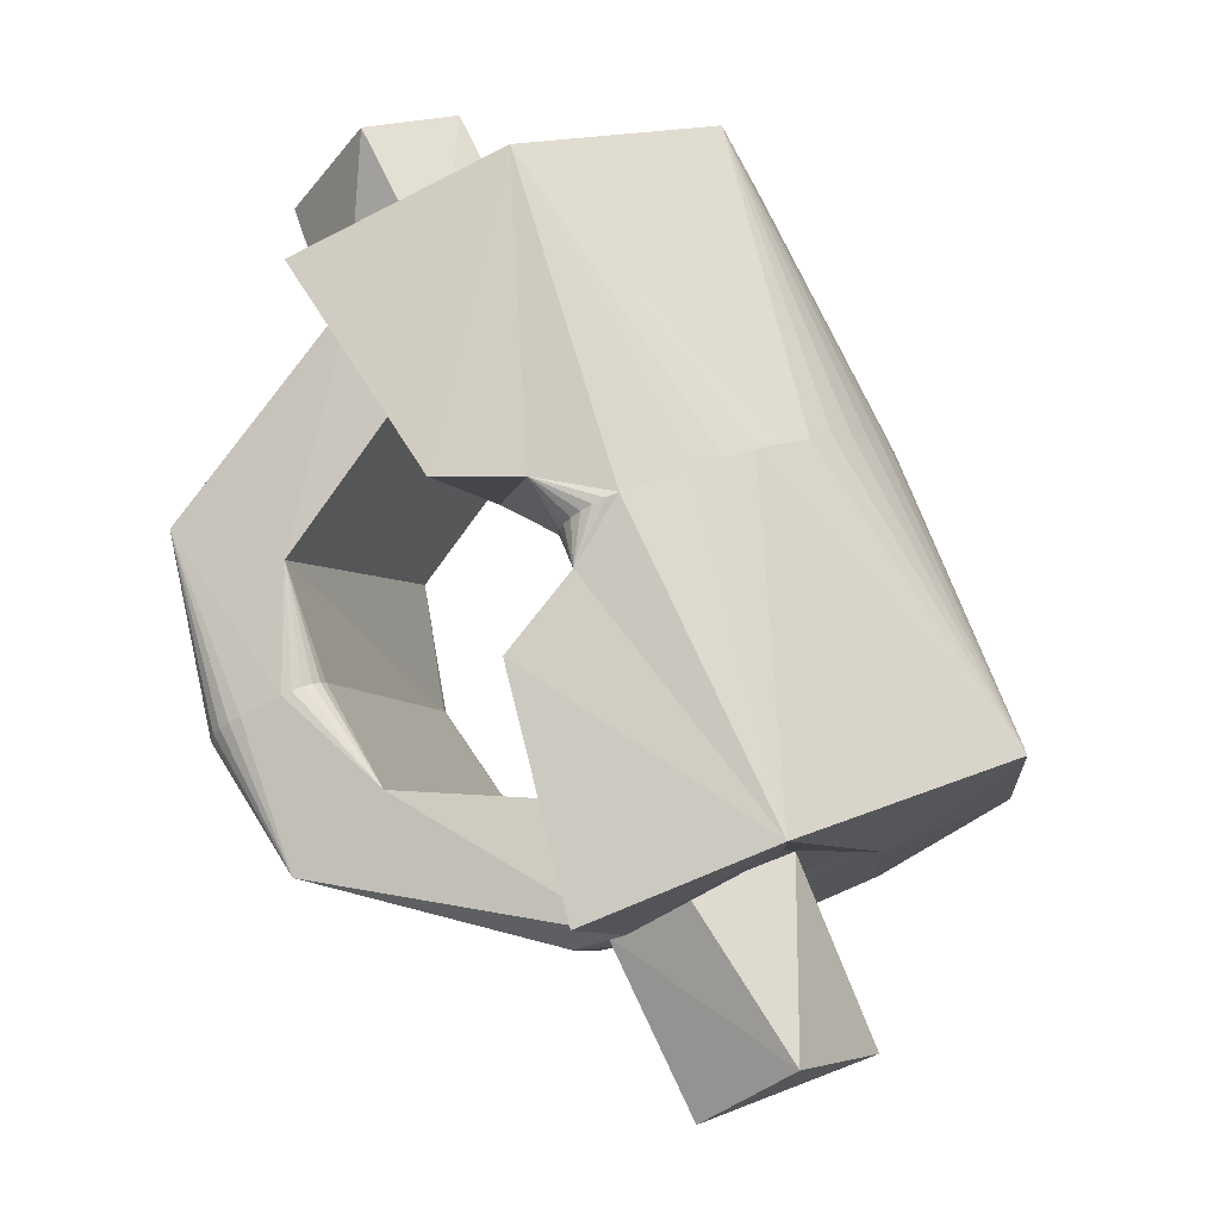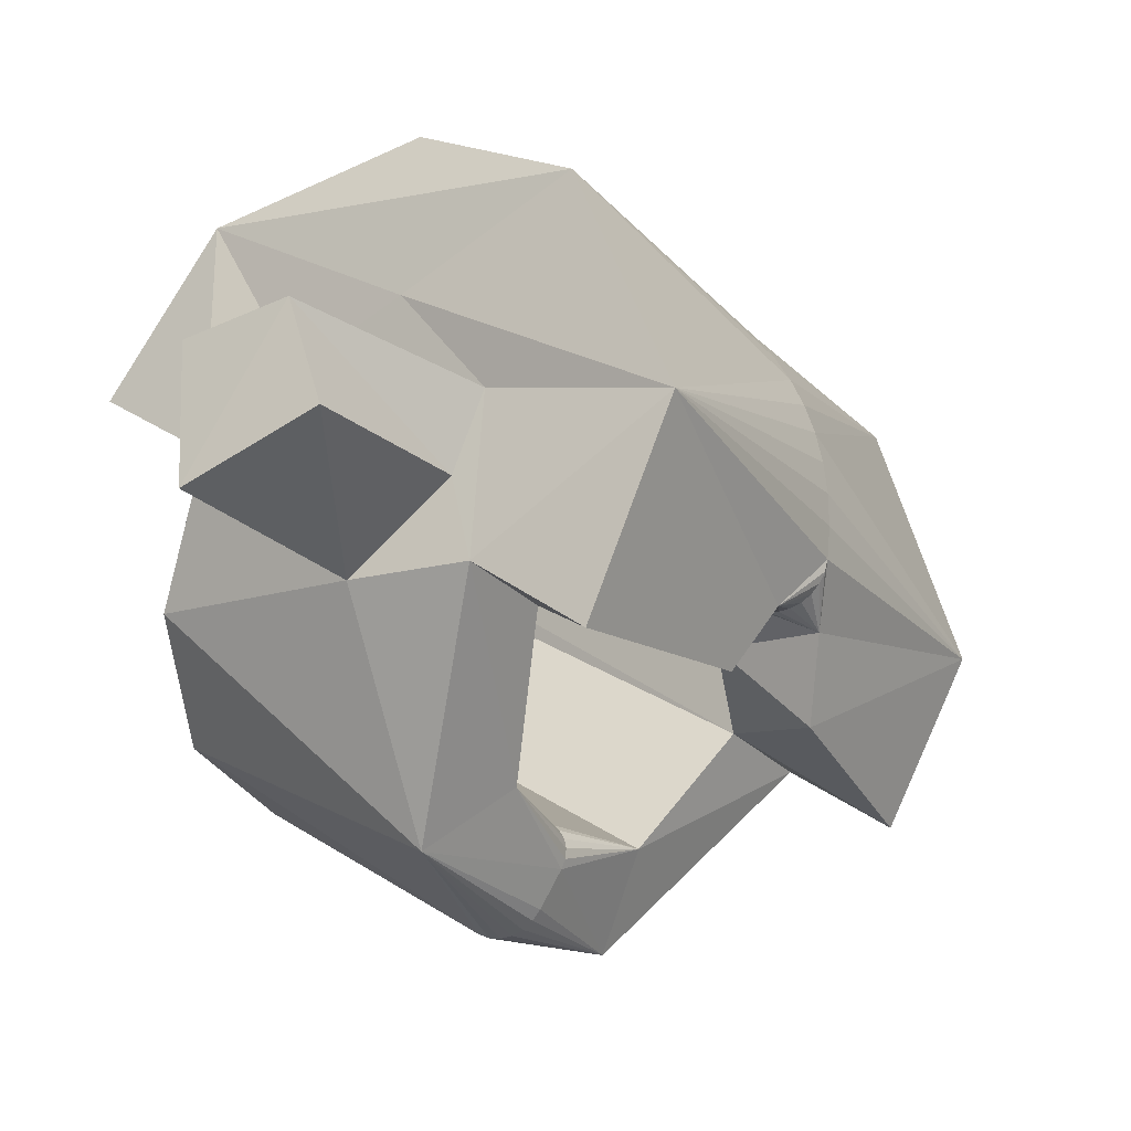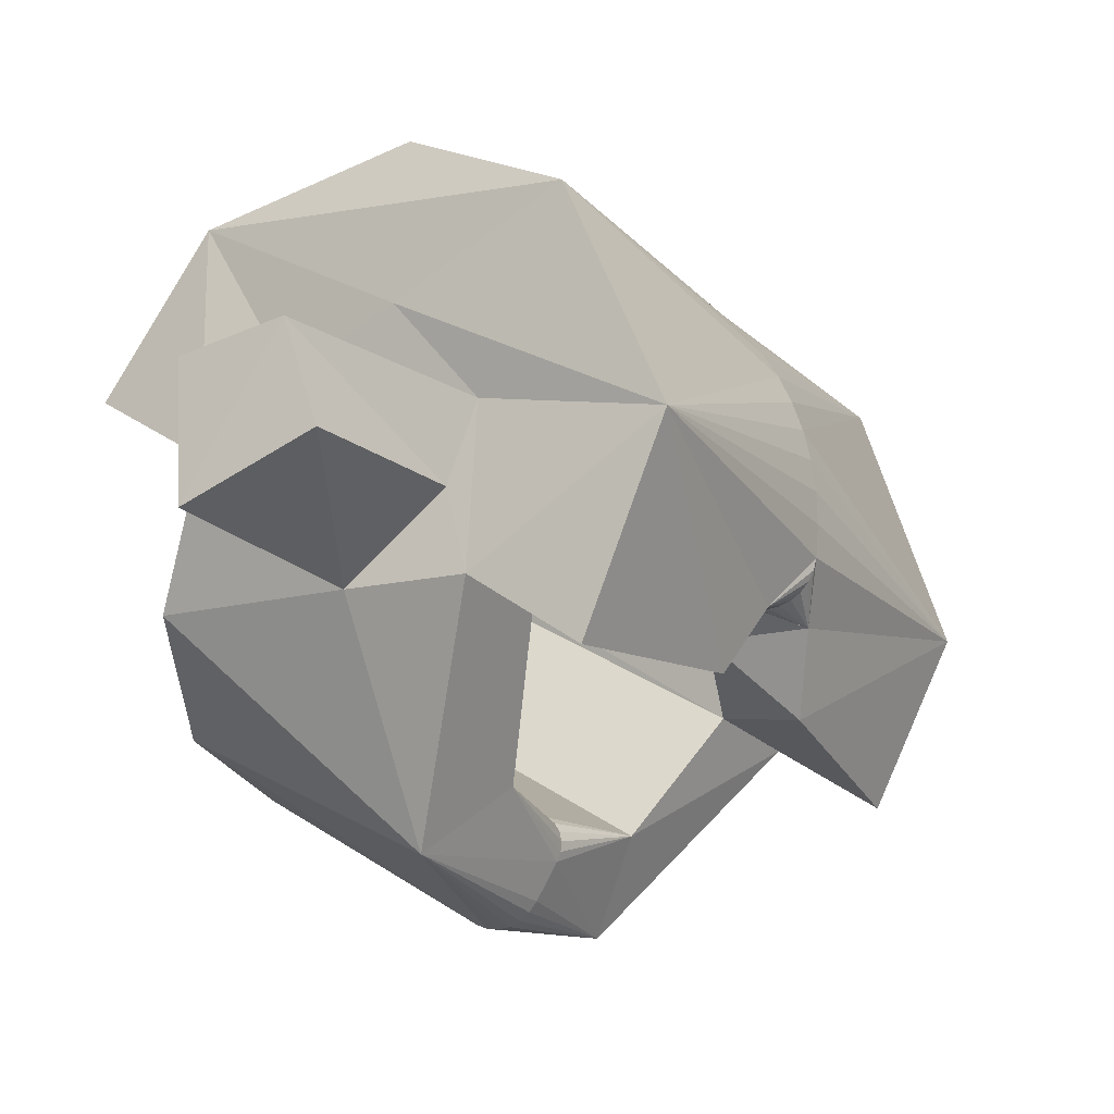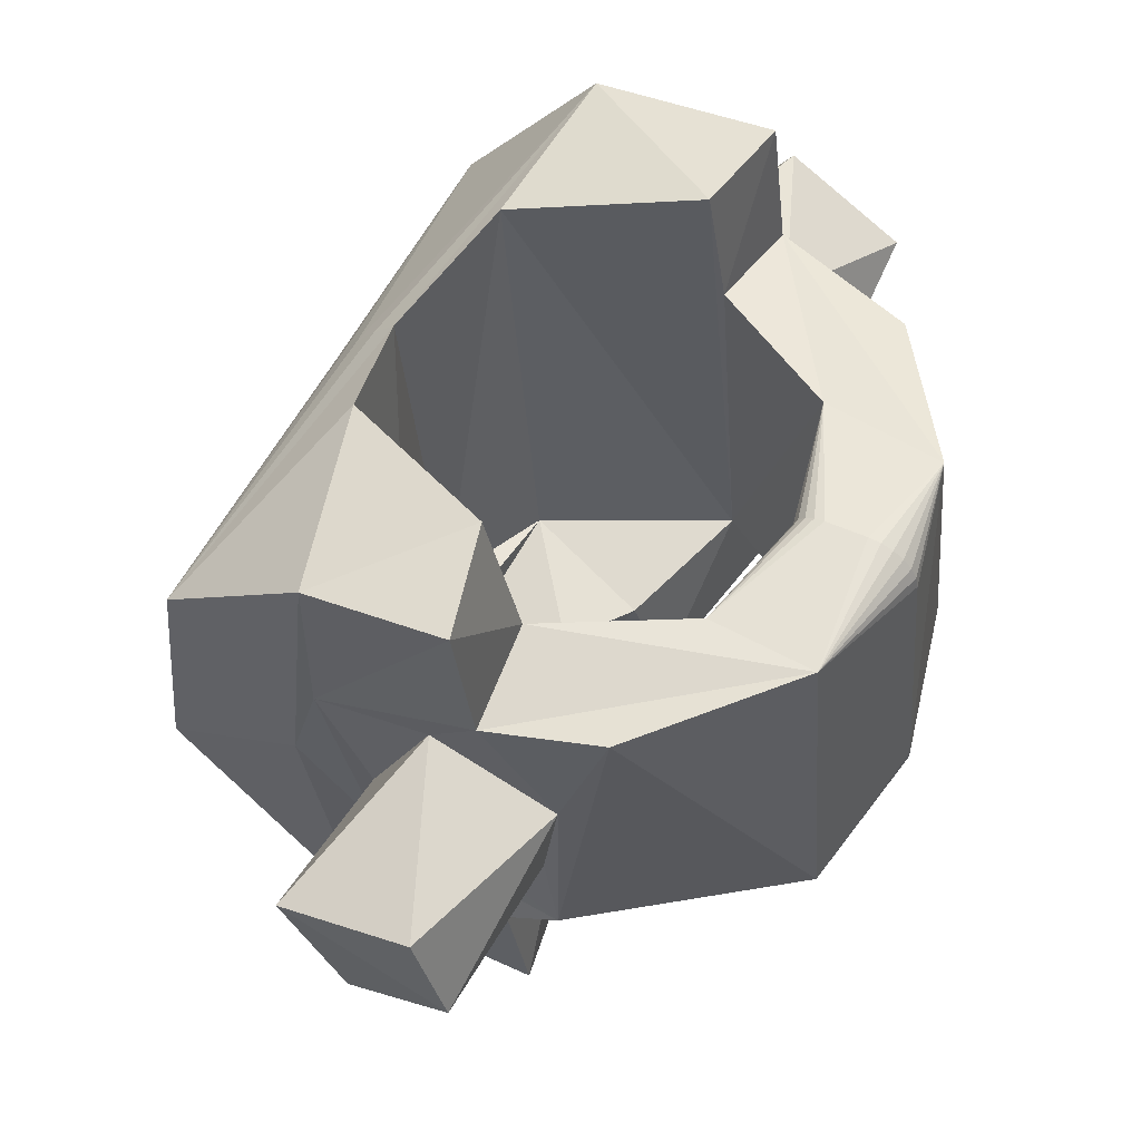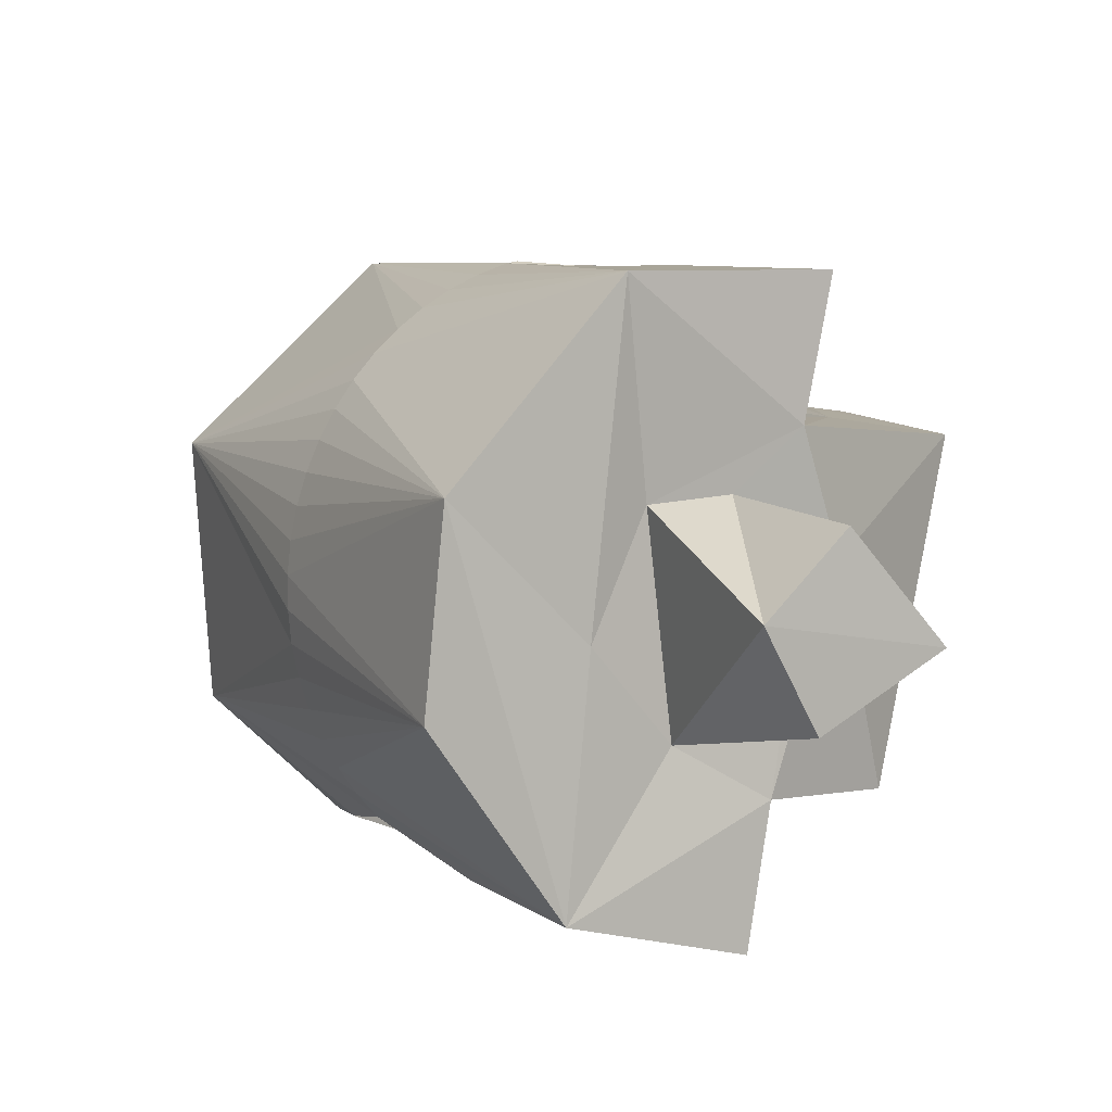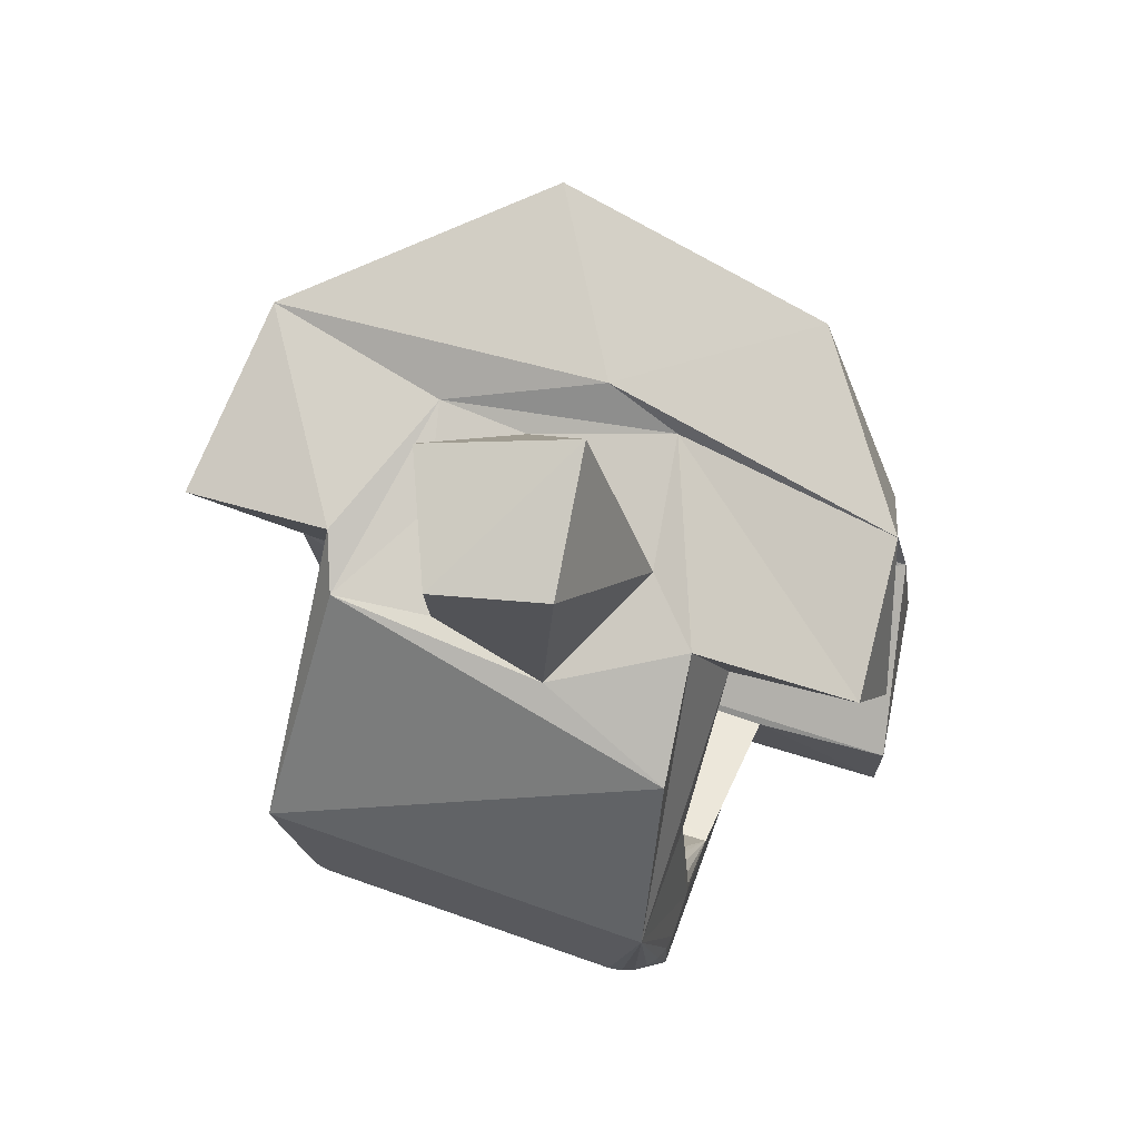
<metadata>
{"format":"obj","ext":"obj","renderer":"f3d","projection":"perspective","resolution":1024,"background":"white","views":[{"elev":10.4,"azim":-135.8,"up":"+Z"},{"elev":53.0,"azim":159.0,"up":"+Z"},{"elev":55.8,"azim":158.3,"up":"+Z"},{"elev":-50.7,"azim":33.0,"up":"+Z"},{"elev":76.5,"azim":35.3,"up":"+Z"},{"elev":-68.0,"azim":-74.5,"up":"+Z"}]}
</metadata>
<code>
o Left_Little_Limb0
v 0.0117 0.01367 0.02051
v 0.007298 0.02335 0.02335
v -0.002939 0.01272 0.03075
v 0.006346 0.002045 0.0231
v 0.008896 -0.008171 0.02297
v -0.003516 -0.007163 0.03176
v 0.01811 -0.02406 0.01775
v 0.01678 -0.009546 0.01668
v 0.02443 -0.008051 0.01272
v 0.02918 -0.01762 0.009731
v 0.02411 -0.01889 0.003113
v 0.02006 -0.009885 0.005864
v 0.000844 -0.02404 -0.00025
v -0.01368 0.003132 0.008816
v 0.01003 -0.02438 0.006741
v -0.006613 0.005805 0.01435
v 0.007015 0.0138 0.01334
v 0.02416 -0.003841 -0.003687
v 0.01127 0.02061 0.002669
v 0.01955 -0.001496 -0.01264
v 0.008247 0.01965 -0.005579
v 0.03042 0.001256 -0.009629
v 0.02475 -0.000546 -0.01601
v 0.02538 7.9e-05 -0.01643
v 0.02585 0.000878 -0.01674
v 0.02613 0.001796 -0.01693
v 0.0262 0.002771 -0.01699
v 0.02605 0.003736 -0.01691
v 0.02571 0.004625 -0.0167
v 0.03029 -0.001381 0.004312
v 0.02245 -0.002279 -0.0145
v 0.01999 -0.002084 -0.01291
v 0.02056 -0.002485 -0.01327
v 0.0212 -0.002658 -0.01368
v 0.02185 -0.002587 -0.01411
v 0.003401 -0.01942 0.02612
v 0.01886 0.008427 0.01521
v 0.01809 -0.002324 0.03234
v 0.02842 0.004961 0.02543
v 0.01888 0.006541 0.03155
v 0.02495 -0.005389 0.02762
v 0.02183 -0.002835 0.01402
v 0.01046 0.006648 0.02075
v -0.004249 0.0215 0.009973
v -0.002062 0.01302 0.007027
v -0.01573 0.0124 0.01003
v -0.01465 0.01461 0.009301
v -0.01661 0.01008 0.01063
v -0.01729 0.007654 0.0111
v -0.01776 0.005159 0.01143
v -0.01801 0.002619 0.01162
v -0.01804 6.1e-05 0.01167
v -0.01785 -0.00249 0.01158
v -0.01744 -0.005006 0.01135
v -0.01682 -0.007461 0.01098
v -0.01599 -0.00983 0.01047
v -0.01497 -0.01209 0.009836
v -0.01375 -0.01421 0.009076
v -0.01236 -0.01617 0.008202
v -0.01081 -0.01796 0.007221
v -0.009121 -0.01955 0.006145
v -0.007302 -0.02092 0.004984
v -0.005375 -0.02207 0.003751
v -0.003361 -0.02298 0.002458
v -0.001281 -0.02364 0.00112
v -0.009427 0.01763 0.0101
v -0.009358 0.01454 0.005878
v -0.009858 0.01526 0.006193
v -0.01049 0.01581 0.006596
v -0.01122 0.01616 0.007062
v -0.012 0.01629 0.007563
v -0.01277 0.01618 0.008068
v -0.0135 0.01585 0.008544
v -0.01414 0.01532 0.008964
v 0.008884 0.0231 -0.006034
v 0.008393 0.02259 -0.00571
v 0.008061 0.02192 -0.005487
v 0.00792 0.02115 -0.005386
v 0.007984 0.02037 -0.005418
v 0.01118 0.02483 -0.007544
v 0.01942 0.02409 0.004304
v 0.01553 0.02366 -0.01034
v 0.015 0.02441 -0.01001
v 0.01433 0.02498 -0.009581
v 0.01355 0.02532 -0.009085
v 0.01274 0.02541 -0.008556
v 0.01193 0.02524 -0.00803
v -0.007384 0.01084 0.004646
v -0.01269 0.006846 0.008128
v -0.01156 0.004731 0.007423
v -0.01838 -0.02262 -0.01671
v -0.001774 -0.02444 -0.008318
v -0.005547 -0.02354 -0.02524
v 0.006542 -0.02026 -0.02272
v 0.00302 -0.01839 -0.03039
v -0.03063 -0.007552 -0.008881
v -0.02833 0.01392 -0.01101
v -0.01319 0.01726 0.004552
v -0.01105 0.0214 -0.000778
v -0.0185 0.02287 -0.0168
v 0.01936 0.000645 -0.02544
v -0.001841 -0.008429 -0.02687
v 0.006106 -0.004363 -0.0295
v 0.01373 -0.004016 -0.0209
v 0.00293 -0.01015 -0.02062
v -0.01779 0.004909 -0.003115
v -0.009076 0.01337 -0.0119
v 0.001659 0.02036 -0.01183
v -0.007474 0.01258 -0.000764
v -0.01436 0.01363 -0.01999
v -0.01628 -0.001012 -0.01684
v -0.0135 0.006852 -0.01879
v -0.007436 0.008232 -0.02276
v -0.01034 0.01456 -0.02167
v -0.002028 0.00182 -0.026
v -0.006741 -0.00718 -0.02328
v -0.01985 -0.006067 -0.03167
v -0.02183 0.004778 -0.02965
v -0.01388 0.006204 -0.03514
v -0.0115 -0.001664 -0.03632
v -0.01417 -0.01102 -0.01866
v -0.01973 0.004287 -0.01512
v 0.006175 0.02466 -0.01794
v -0.0186 -0.007388 -0.01766
v -0.01533 0.007234 -0.001616
f 1 2 3
f 1 3 4
f 4 3 5
f 5 3 6
f 6 7 5
f 5 7 8
f 8 7 9
f 9 7 10
f 11 12 10
f 10 12 9
f 13 14 15
f 15 14 16
f 15 16 17
f 15 17 11
f 11 17 12
f 12 17 18
f 18 17 19
f 18 19 20
f 20 19 21
f 22 23 24
f 22 24 25
f 22 25 26
f 22 26 27
f 22 27 28
f 22 28 29
f 22 30 9
f 23 22 31
f 31 22 18
f 18 22 9
f 18 9 12
f 20 32 18
f 32 33 18
f 33 34 18
f 34 35 18
f 35 31 18
f 36 7 6
f 38 39 40
f 39 38 41
f 9 37 42
f 37 1 43
f 43 1 4
f 4 5 8
f 8 9 42
f 38 4 8
f 38 8 41
f 41 8 42
f 41 42 39
f 39 42 37
f 39 37 40
f 40 37 43
f 40 43 38
f 38 43 4
f 45 44 17
f 17 44 2
f 17 2 1
f 46 3 47
f 47 3 66
f 66 3 44
f 44 3 2
f 3 46 48
f 3 48 49
f 3 49 50
f 3 50 51
f 3 51 52
f 3 52 6
f 6 52 53
f 6 53 54
f 6 54 55
f 6 55 56
f 6 56 57
f 6 57 58
f 6 58 36
f 36 58 59
f 36 59 60
f 36 60 61
f 36 61 62
f 36 62 63
f 36 63 64
f 36 64 7
f 7 64 65
f 7 65 13
f 7 13 15
f 7 15 11
f 11 10 7
f 66 67 68
f 66 68 69
f 66 69 70
f 66 70 71
f 66 71 72
f 66 72 73
f 73 74 66
f 74 47 66
f 19 75 76
f 19 76 77
f 19 77 78
f 19 78 79
f 19 79 21
f 80 75 81
f 81 75 19
f 81 19 1
f 1 19 17
f 81 82 83
f 81 83 84
f 81 84 85
f 81 85 86
f 81 86 87
f 81 87 80
f 29 82 22
f 22 82 81
f 22 81 30
f 30 81 37
f 30 37 9
f 81 1 37
f 67 66 88
f 88 66 45
f 45 66 44
f 89 88 16
f 16 88 45
f 16 45 17
f 89 16 90
f 14 90 16
f 88 89 67
f 67 89 68
f 68 89 69
f 69 89 70
f 70 89 71
f 71 89 72
f 72 89 73
f 73 89 74
f 74 89 47
f 47 89 46
f 46 89 48
f 48 89 14
f 48 14 49
f 49 14 50
f 50 14 51
f 51 14 52
f 52 14 53
f 53 14 54
f 54 14 55
f 55 14 56
f 56 14 57
f 57 14 58
f 58 14 59
f 59 14 60
f 60 14 61
f 61 14 62
f 62 14 63
f 63 14 64
f 64 14 65
f 65 14 13
f 89 90 14
f 79 77 21
f 21 77 76
f 21 76 75
f 79 78 77
f 75 80 21
f 21 80 82
f 21 82 20
f 20 82 29
f 20 29 31
f 31 29 23
f 23 29 24
f 24 29 25
f 25 29 28
f 25 28 26
f 26 28 27
f 87 86 80
f 80 86 85
f 80 85 84
f 84 83 80
f 80 83 82
f 35 34 31
f 31 34 33
f 31 33 32
f 32 20 31
f 83 84 82
f 82 84 85
f 82 85 86
f 86 87 82
f 82 87 80
f 65 91 13
f 13 91 92
f 92 91 93
f 92 93 94
f 94 93 95
f 91 65 64
f 91 64 63
f 91 63 62
f 91 62 61
f 91 61 60
f 91 60 96
f 96 60 59
f 96 59 58
f 96 58 57
f 96 57 56
f 96 56 55
f 96 55 54
f 96 54 53
f 96 53 52
f 96 52 51
f 96 51 50
f 96 50 97
f 97 50 49
f 97 49 48
f 97 48 46
f 97 46 47
f 97 47 98
f 97 98 99
f 97 99 100
f 47 74 98
f 74 73 98
f 98 73 72
f 98 72 71
f 98 71 70
f 98 70 69
f 98 69 68
f 98 68 67
f 101 29 28
f 101 28 27
f 101 27 26
f 101 26 25
f 101 25 24
f 101 24 23
f 102 103 101
f 23 31 101
f 101 31 104
f 101 104 105
f 101 105 102
f 104 31 35
f 104 35 34
f 104 34 33
f 104 33 32
f 104 32 20
f 106 14 13
f 106 13 92
f 106 92 94
f 106 94 107
f 107 94 105
f 107 105 104
f 107 104 108
f 104 20 21
f 21 108 104
f 67 88 98
f 98 88 109
f 98 109 99
f 109 107 99
f 99 107 100
f 100 107 110
f 113 112 114
f 113 114 115
f 117 111 118
f 118 111 112
f 118 112 113
f 118 113 119
f 119 113 115
f 119 115 120
f 120 115 116
f 120 116 117
f 117 116 111
f 115 102 116
f 116 102 121
f 116 121 111
f 111 121 122
f 111 122 112
f 112 122 114
f 117 119 120
f 119 117 118
f 82 29 123
f 123 29 101
f 123 101 103
f 123 103 114
f 114 103 115
f 115 103 102
f 110 114 122
f 124 122 121
f 102 105 95
f 95 105 94
f 21 79 108
f 79 78 108
f 78 77 108
f 77 76 108
f 76 75 108
f 80 123 75
f 75 123 108
f 108 123 110
f 110 107 108
f 123 80 87
f 123 87 86
f 123 86 85
f 123 85 84
f 123 84 83
f 123 83 82
f 123 114 110
f 89 125 88
f 88 125 109
f 107 109 125
f 90 125 89
f 14 106 90
f 90 106 125
f 125 106 107
f 102 95 121
f 121 95 93
f 121 93 124
f 124 93 91
f 124 91 96
f 124 96 97
f 124 97 122
f 122 97 110
f 110 97 100

</code>
